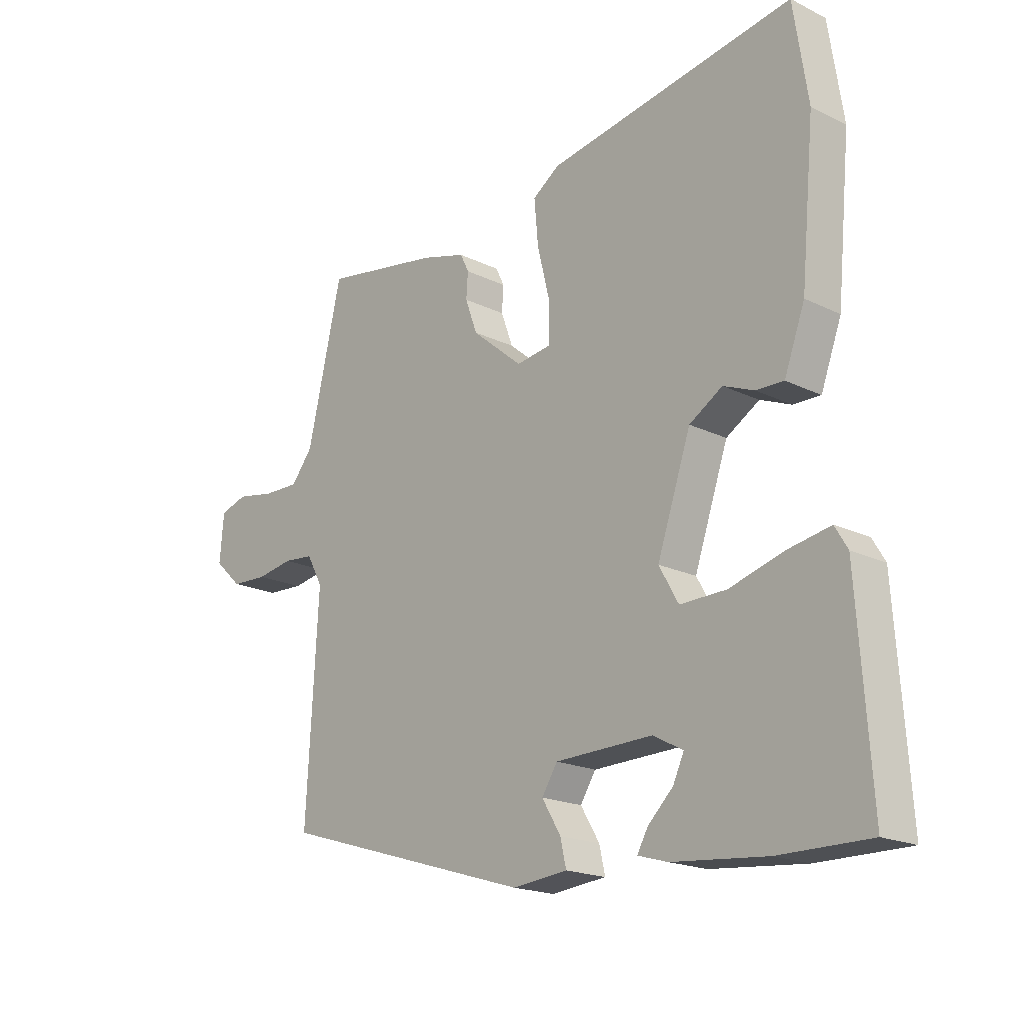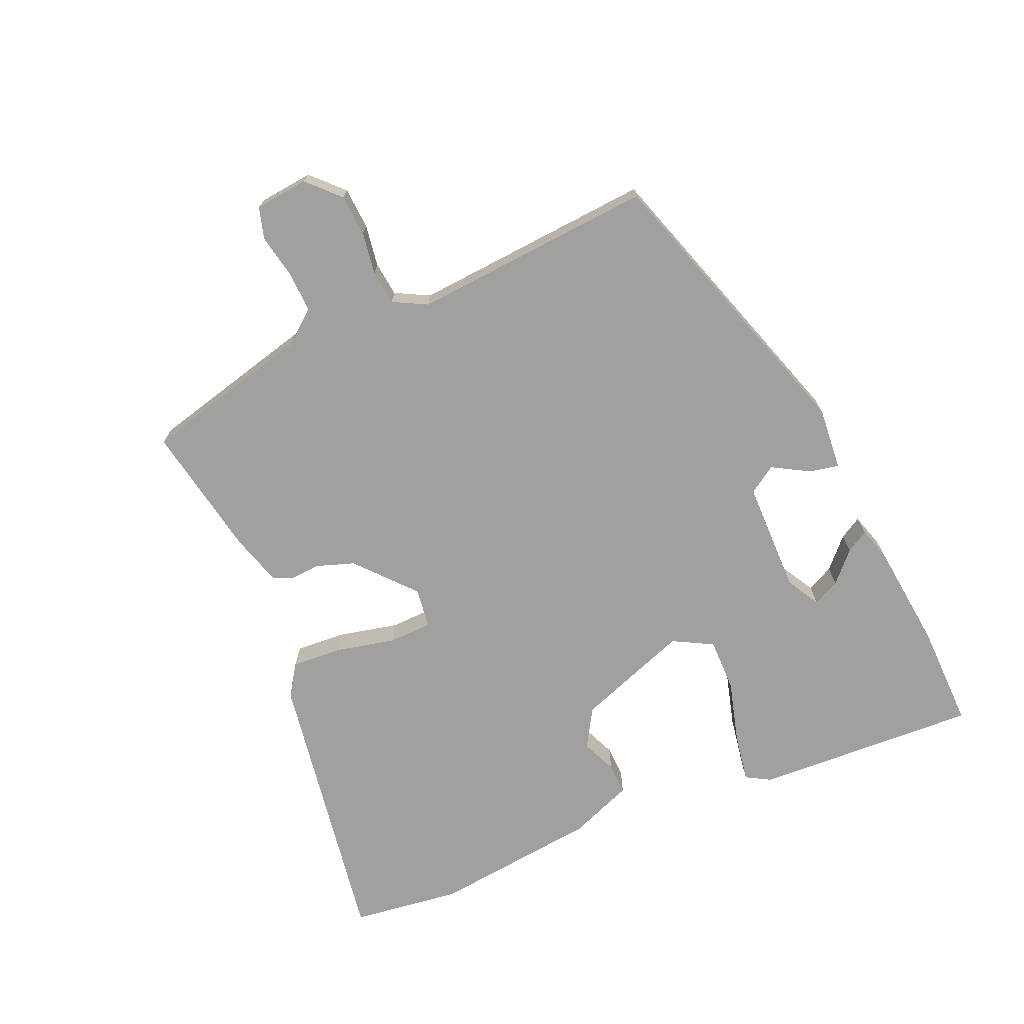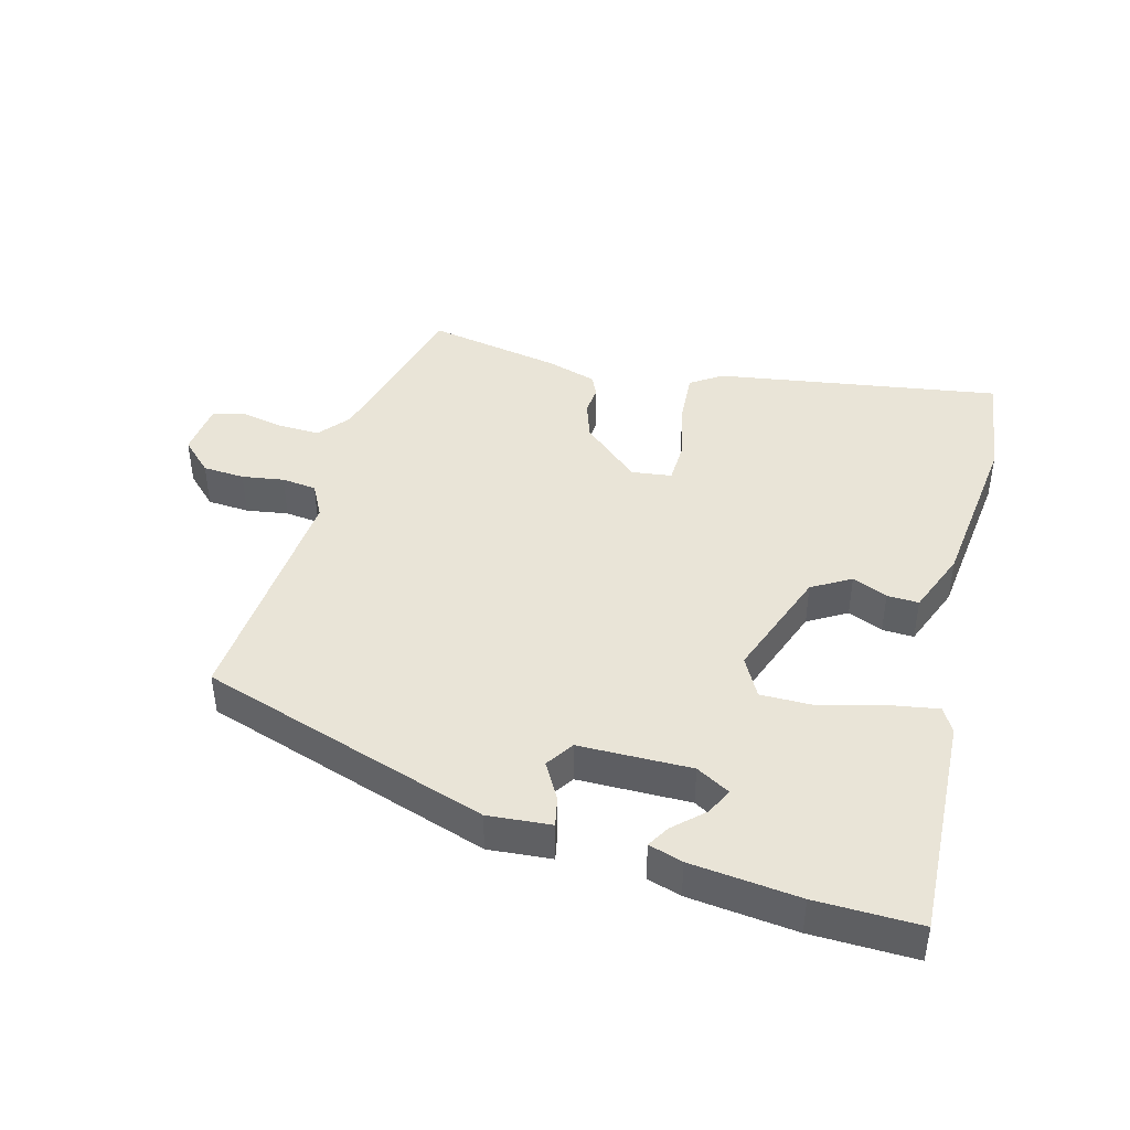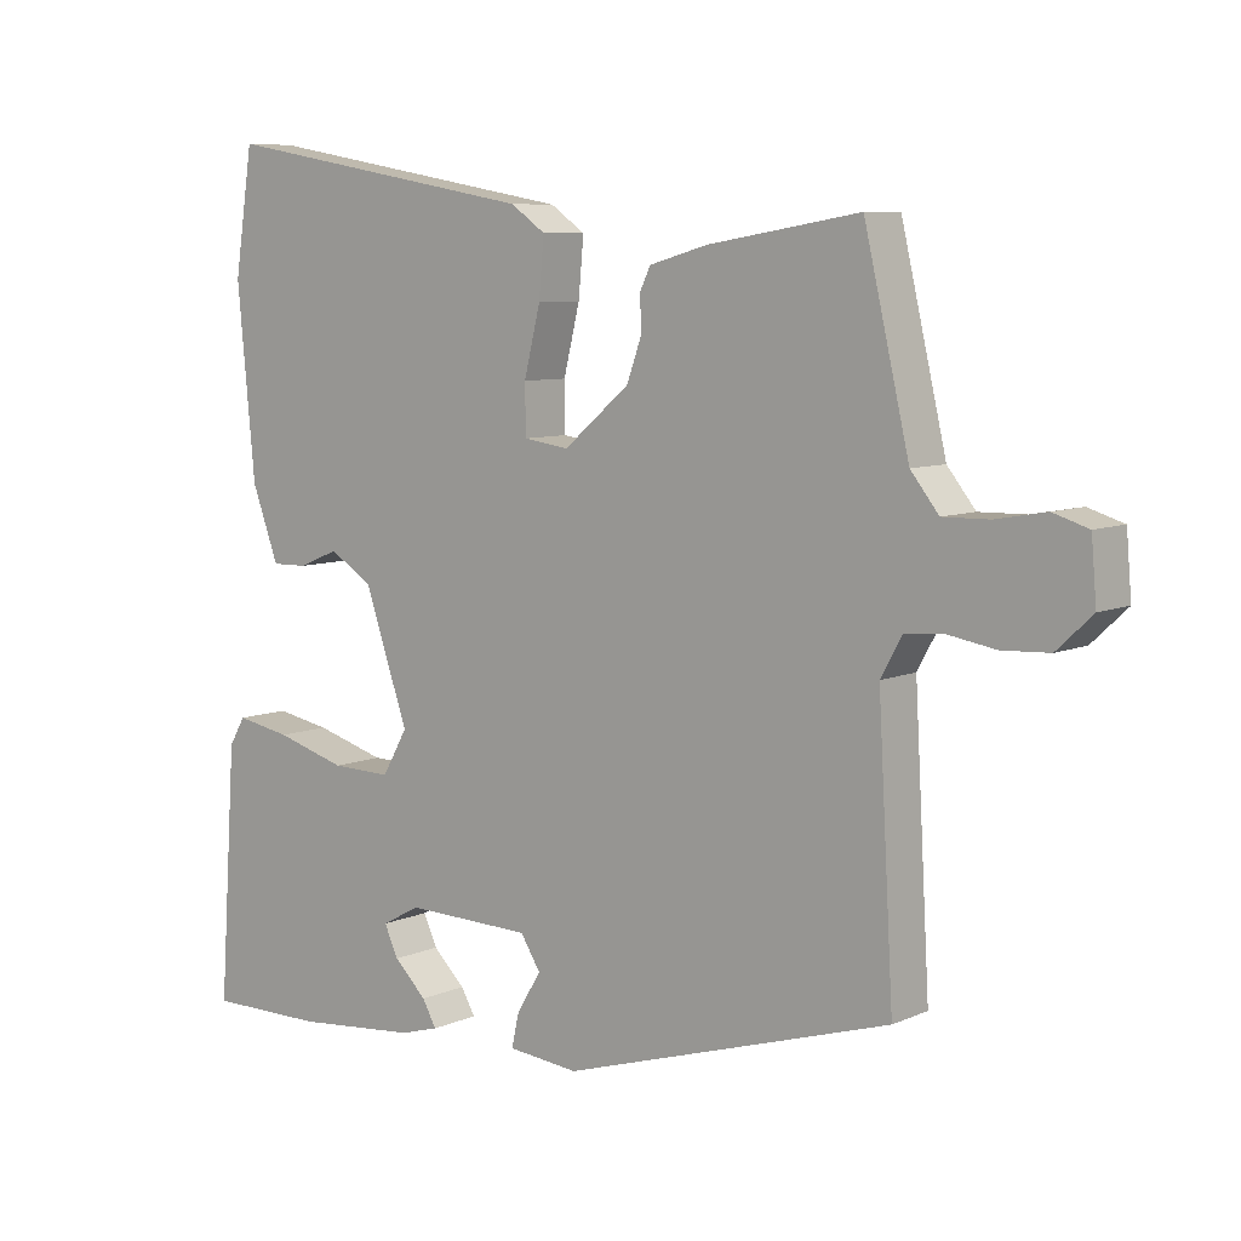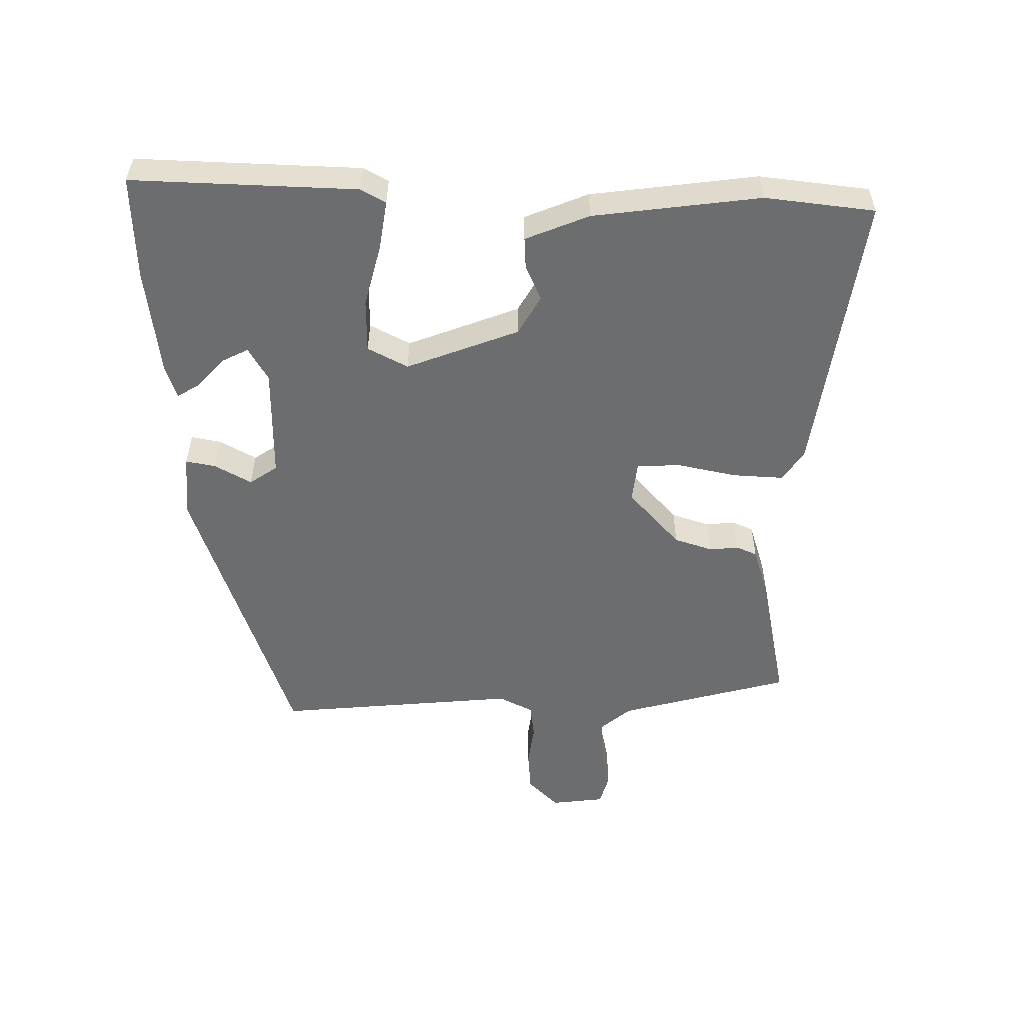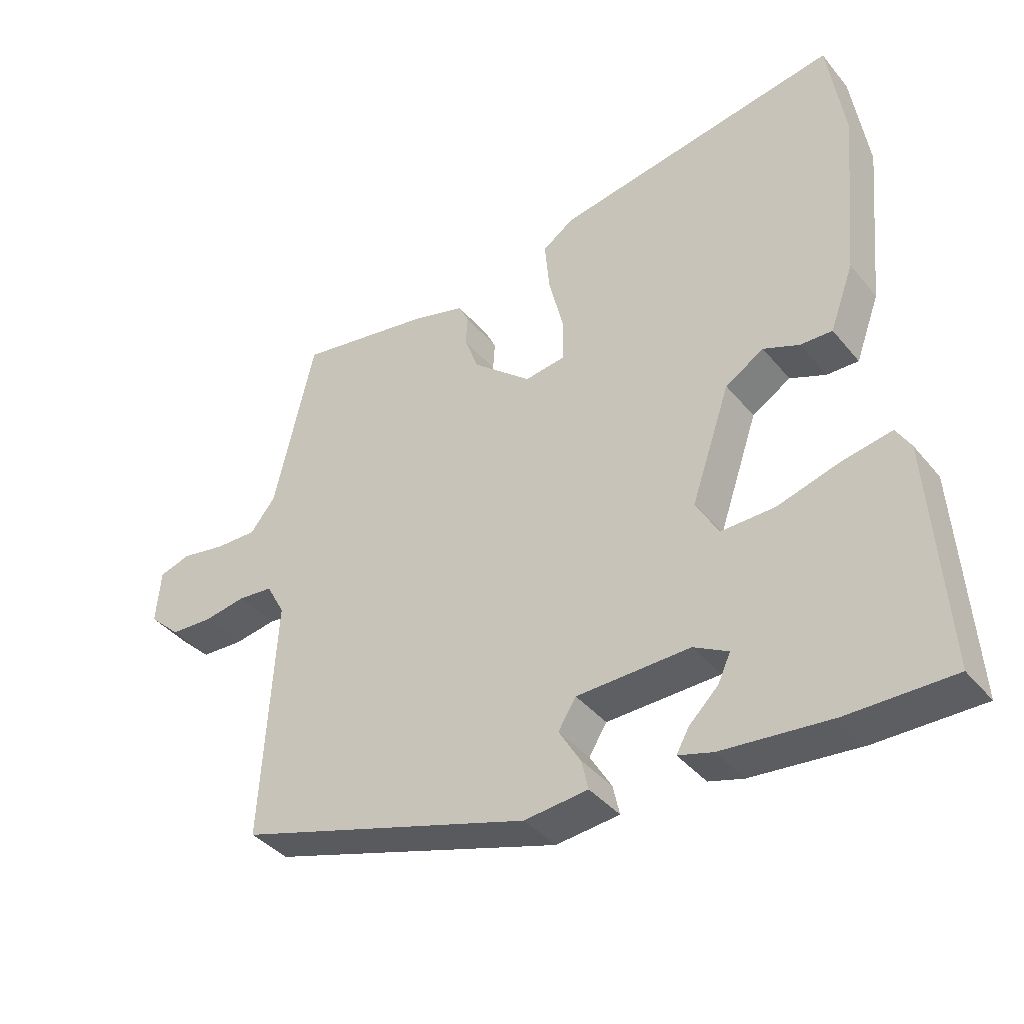
<metadata>
{"format":"obj","ext":"obj","renderer":"f3d","projection":"perspective","resolution":1024,"background":"white","views":[{"elev":-18.8,"azim":-133.0,"up":"+Z"},{"elev":-71.9,"azim":114.5,"up":"+Y"},{"elev":42.9,"azim":-163.8,"up":"+Y"},{"elev":7.6,"azim":39.3,"up":"+Z"},{"elev":-53.9,"azim":-88.7,"up":"+Y"},{"elev":-39.2,"azim":-145.0,"up":"+Z"}]}
</metadata>
<code>
v -0.402 0.07 -0.5
v -0.56 0.07 -0.5
v -0.537 0.07 -0.159
v -0.515 0.07 -0.122
v -0.441 0.07 -0.136
v -0.346 0.07 -0.164
v -0.265 0.07 -0.166
v -0.231 0.07 -0.106
v -0.29 0.07 0.067
v -0.348 0.07 0.103
v -0.402 0.07 0.081
v -0.45 0.07 0.08
v -0.486 0.07 0.178
v -0.51 0.07 0.433
v -0.485 0.07 0.599
v -0.053 0.07 0.522
v -0.006 0.07 0.489
v -0.013 0.07 0.411
v -0.035 0.07 0.321
v -0.034 0.07 0.255
v 0.027 0.07 0.246
v 0.116 0.07 0.321
v 0.137 0.07 0.379
v 0.134 0.07 0.423
v 0.149 0.07 0.454
v 0.227 0.07 0.476
v 0.432 0.07 0.51
v 0.493 0.07 0.247
v 0.531 0.07 0.199
v 0.594 0.07 0.2
v 0.661 0.07 0.212
v 0.709 0.07 0.197
v 0.716 0.07 0.115
v 0.668 0.07 0.07
v 0.604 0.07 0.067
v 0.54 0.07 0.078
v 0.487 0.07 0.073
v 0.459 0.07 0.022
v 0.48 0.07 -0.347
v 0.036 0.07 -0.482
v -0.06 0.07 -0.472
v -0.05 0.07 -0.427
v -0.017 0.07 -0.372
v -0.044 0.07 -0.329
v -0.215 0.07 -0.324
v -0.267 0.07 -0.352
v -0.248 0.07 -0.393
v -0.204 0.07 -0.436
v -0.185 0.07 -0.47
v -0.237 0.07 -0.485
v -0.402 0 -0.5
v -0.56 0 -0.5
v -0.537 0 -0.159
v -0.515 0 -0.122
v -0.441 0 -0.136
v -0.346 0 -0.164
v -0.265 0 -0.166
v -0.231 0 -0.106
v -0.29 0 0.067
v -0.348 0 0.103
v -0.402 0 0.081
v -0.45 0 0.08
v -0.486 0 0.178
v -0.51 0 0.433
v -0.485 0 0.599
v -0.053 0 0.522
v -0.006 0 0.489
v -0.013 0 0.411
v -0.035 0 0.321
v -0.034 0 0.255
v 0.027 0 0.246
v 0.116 0 0.321
v 0.137 0 0.379
v 0.134 0 0.423
v 0.149 0 0.454
v 0.227 0 0.476
v 0.432 0 0.51
v 0.493 0 0.247
v 0.531 0 0.199
v 0.594 0 0.2
v 0.661 0 0.212
v 0.709 0 0.197
v 0.716 0 0.115
v 0.668 0 0.07
v 0.604 0 0.067
v 0.54 0 0.078
v 0.487 0 0.073
v 0.459 0 0.022
v 0.48 0 -0.347
v 0.036 0 -0.482
v -0.06 0 -0.472
v -0.05 0 -0.427
v -0.017 0 -0.372
v -0.044 0 -0.329
v -0.215 0 -0.324
v -0.267 0 -0.352
v -0.248 0 -0.393
v -0.204 0 -0.436
v -0.185 0 -0.47
v -0.237 0 -0.485
f 47 48 49 50
f 46 47 50 1
f 40 41 42 43
f 38 39 40 43
f 37 38 43 44
f 33 34 35 36
f 33 36 37
f 30 31 32 33
f 29 30 33 37
f 28 29 37 44
f 23 24 25 26
f 22 23 26 27
f 21 22 27 28
f 16 17 18 19
f 16 19 20
f 15 16 20
f 14 15 20
f 13 14 20
f 10 11 12 13
f 10 13 20 21
f 3 4 5 6
f 1 2 3 6
f 46 1 6 7
f 45 46 7 8
f 44 45 8
f 28 44 8 9
f 9 10 21 28
f 100 99 98 97
f 51 100 97 96
f 93 92 91 90
f 93 90 89 88
f 94 93 88 87
f 86 85 84 83
f 87 86 83
f 83 82 81 80
f 87 83 80 79
f 94 87 79 78
f 76 75 74 73
f 77 76 73 72
f 78 77 72 71
f 69 68 67 66
f 70 69 66
f 70 66 65
f 70 65 64
f 70 64 63
f 63 62 61 60
f 71 70 63 60
f 56 55 54 53
f 56 53 52 51
f 57 56 51 96
f 58 57 96 95
f 58 95 94
f 59 58 94 78
f 78 71 60 59
f 1 51 52 2
f 2 52 53 3
f 3 53 54 4
f 4 54 55 5
f 5 55 56 6
f 6 56 57 7
f 7 57 58 8
f 8 58 59 9
f 9 59 60 10
f 10 60 61 11
f 11 61 62 12
f 12 62 63 13
f 13 63 64 14
f 14 64 65 15
f 15 65 66 16
f 16 66 67 17
f 17 67 68 18
f 18 68 69 19
f 19 69 70 20
f 20 70 71 21
f 21 71 72 22
f 22 72 73 23
f 23 73 74 24
f 24 74 75 25
f 25 75 76 26
f 26 76 77 27
f 27 77 78 28
f 28 78 79 29
f 29 79 80 30
f 30 80 81 31
f 31 81 82 32
f 32 82 83 33
f 33 83 84 34
f 34 84 85 35
f 35 85 86 36
f 36 86 87 37
f 37 87 88 38
f 38 88 89 39
f 39 89 90 40
f 40 90 91 41
f 41 91 92 42
f 42 92 93 43
f 43 93 94 44
f 44 94 95 45
f 45 95 96 46
f 46 96 97 47
f 47 97 98 48
f 48 98 99 49
f 49 99 100 50
f 50 100 51 1

</code>
